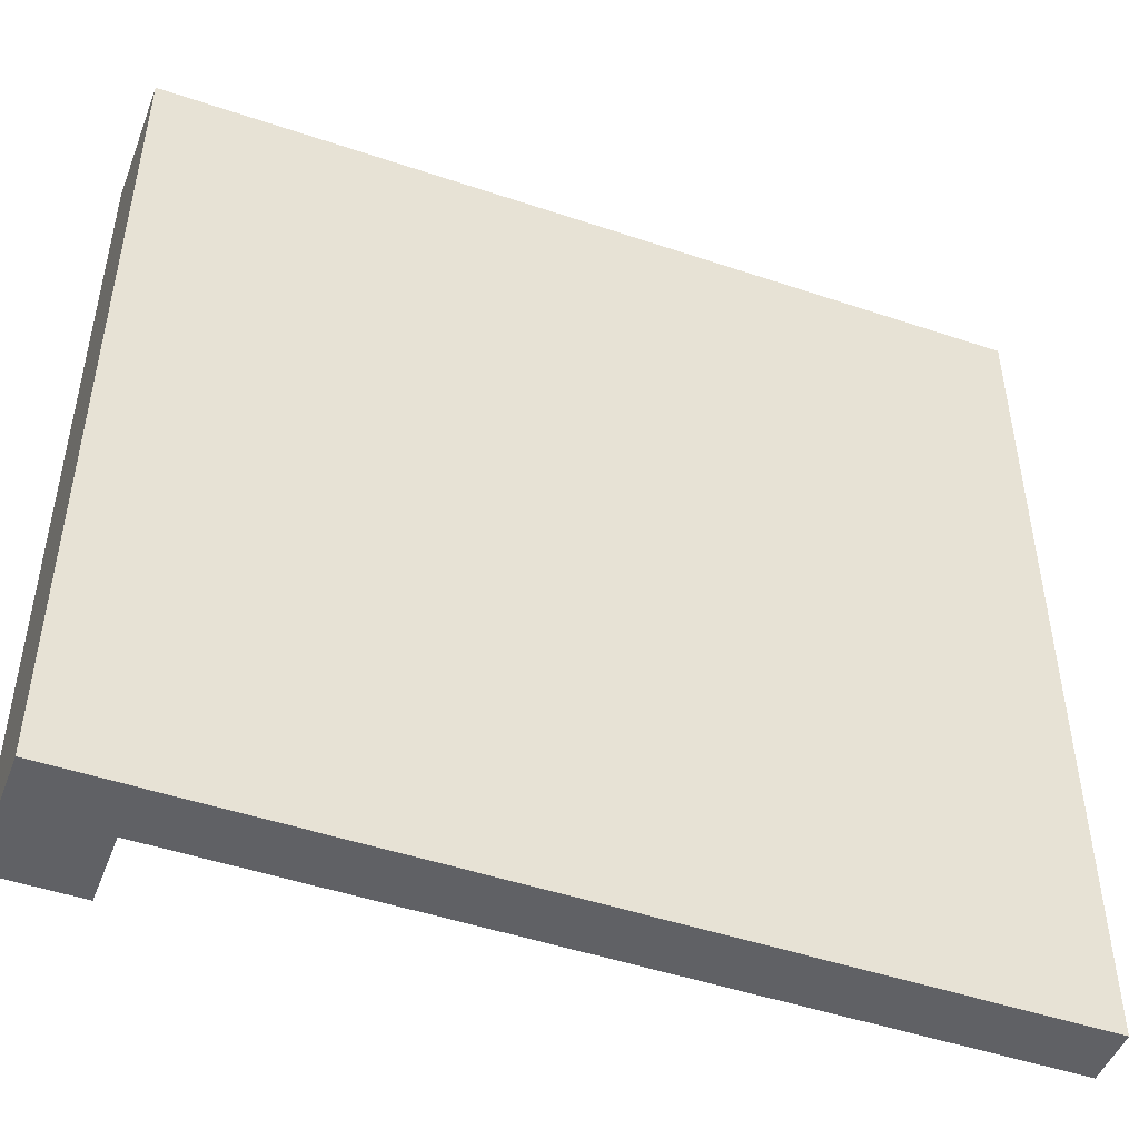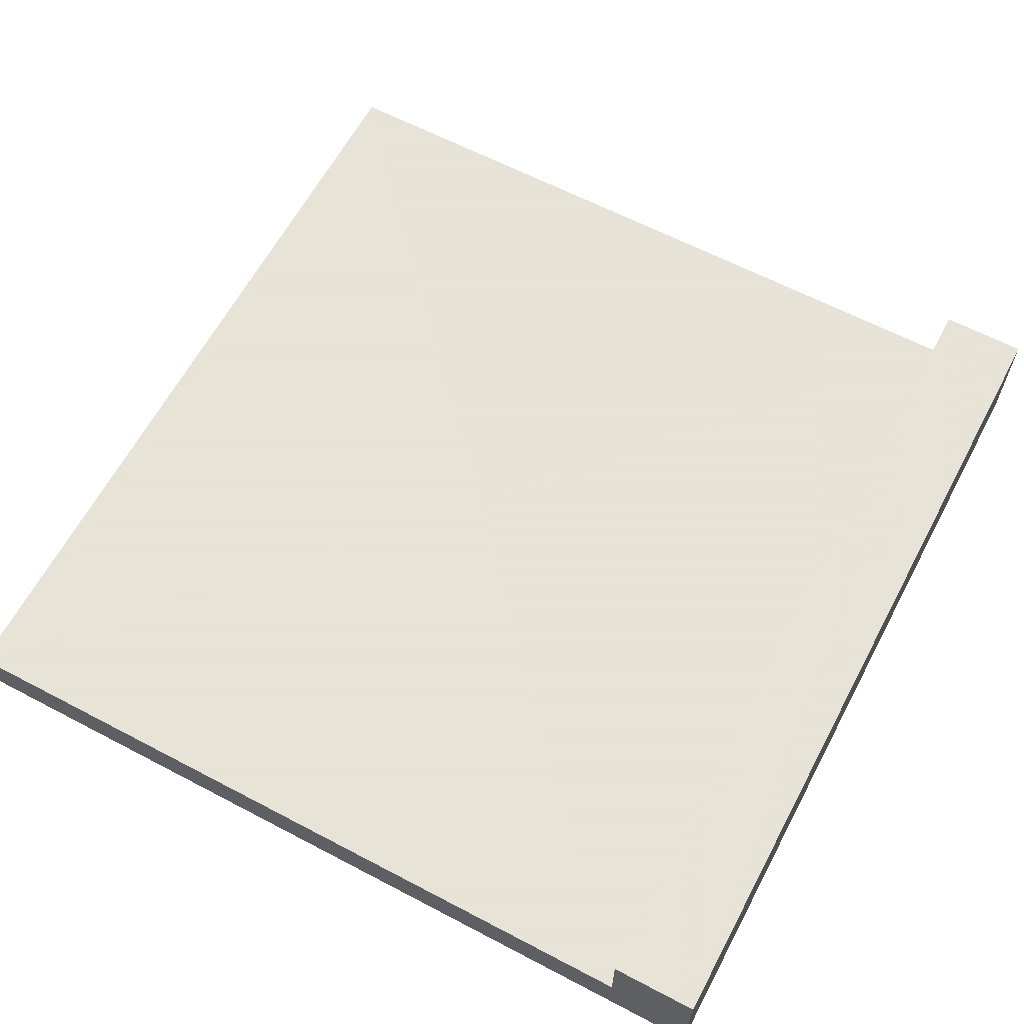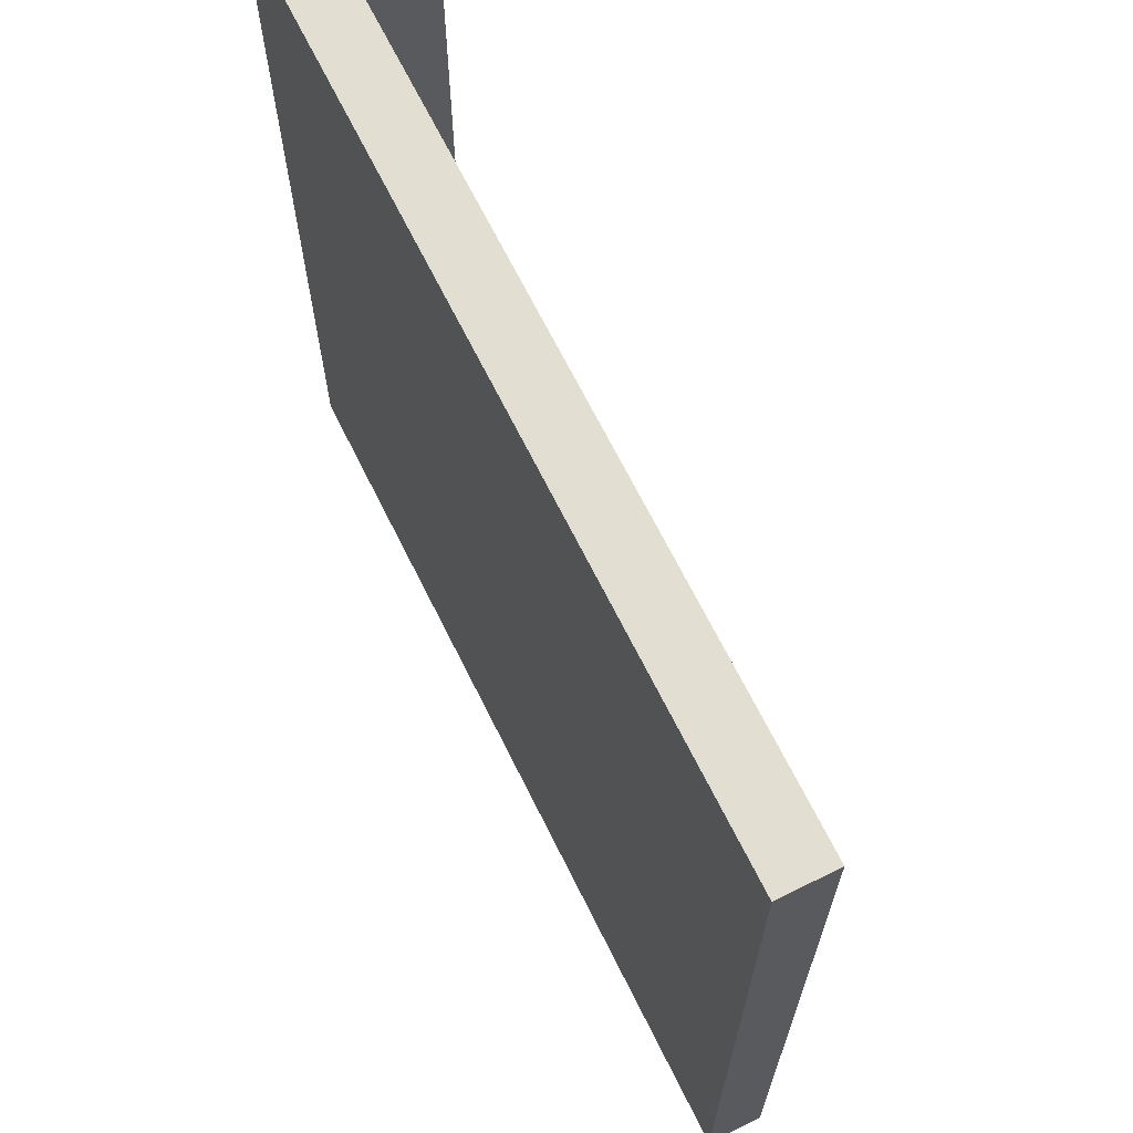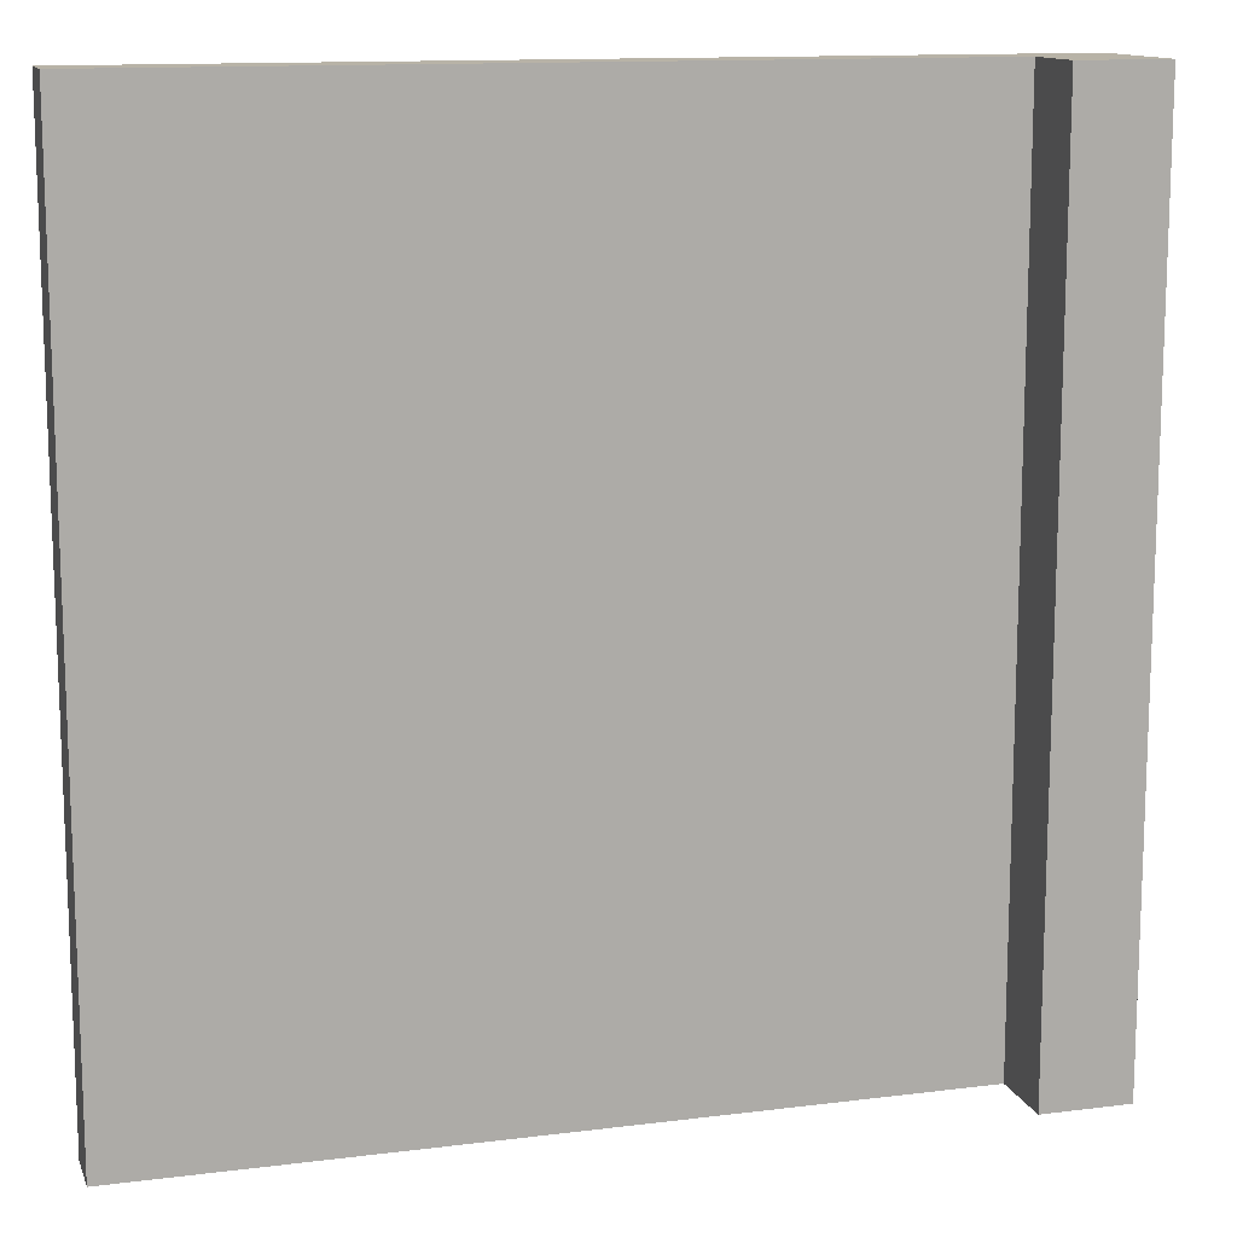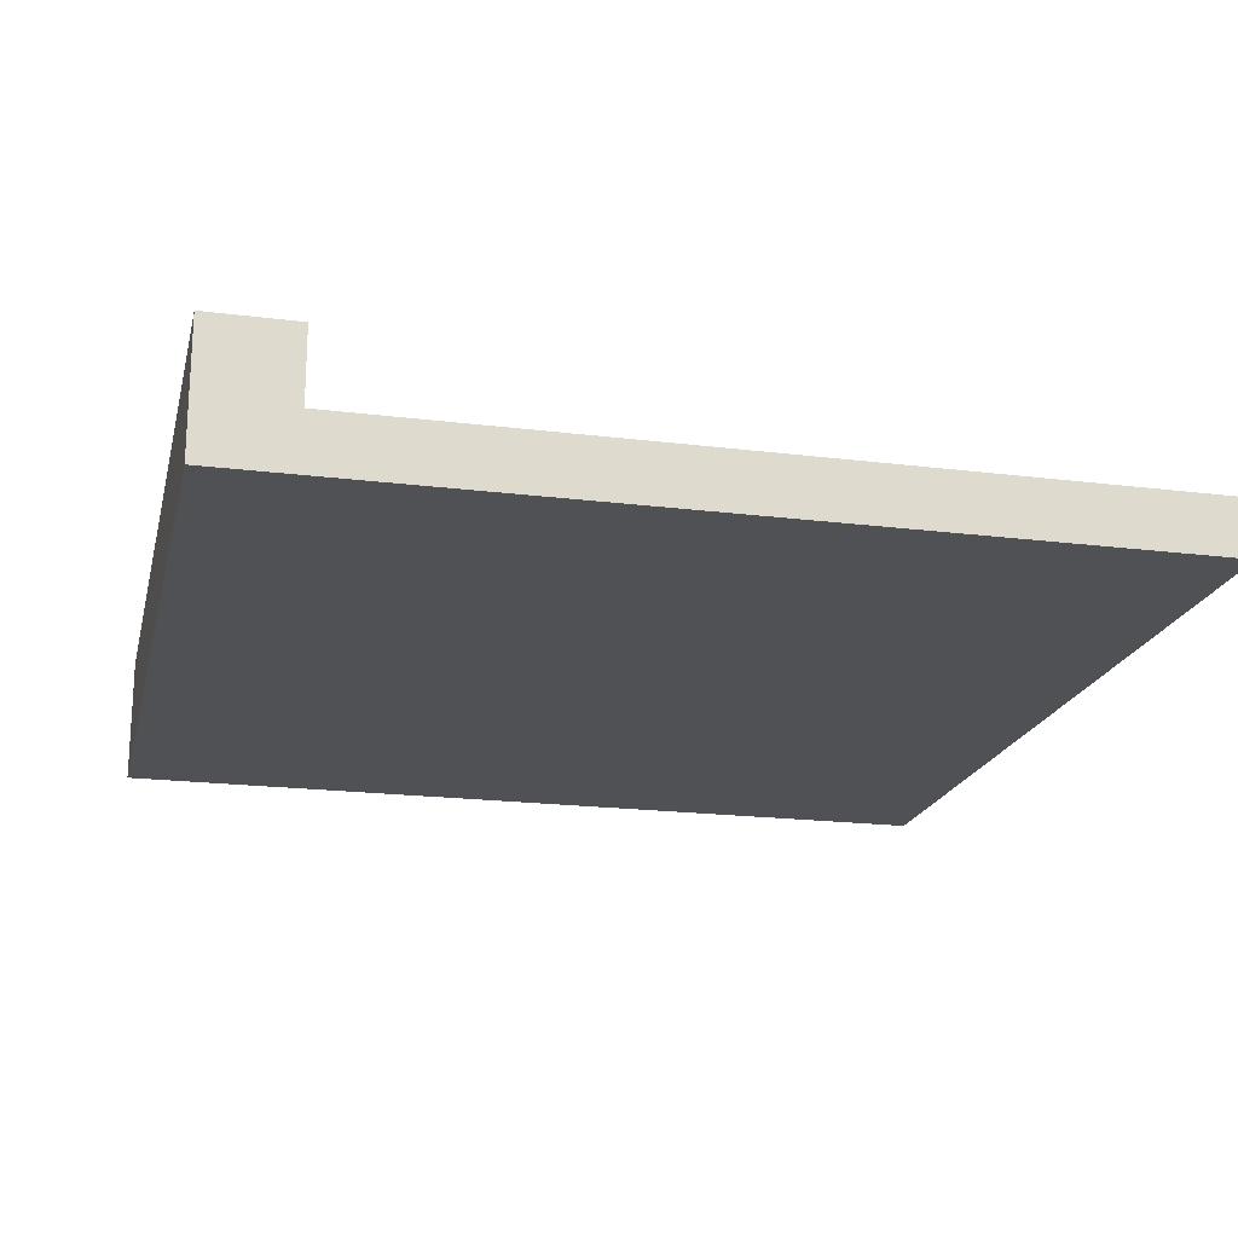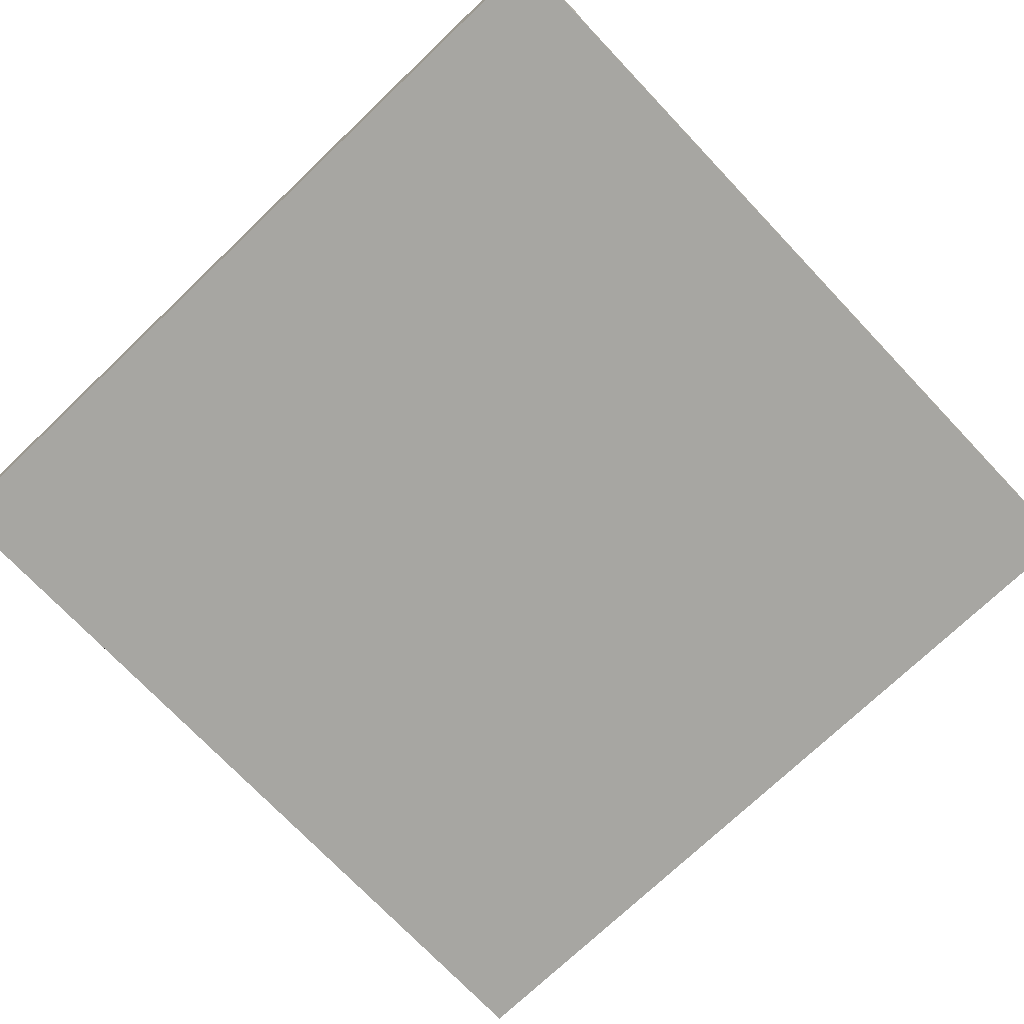
<metadata>
{"format":"obj","ext":"obj","renderer":"f3d","projection":"perspective","resolution":1024,"background":"white","views":[{"elev":-48.4,"azim":-20.6,"up":"+Z"},{"elev":62.8,"azim":-152.0,"up":"+Y"},{"elev":67.8,"azim":63.6,"up":"+Z"},{"elev":12.9,"azim":163.8,"up":"+Z"},{"elev":-19.6,"azim":-13.2,"up":"+Y"},{"elev":-74.0,"azim":-46.4,"up":"+Y"}]}
</metadata>
<code>
v  -1.5 0.44 -1.5
v  -1.2 0.44 -1.5
v  -1.2 0.19 -1.5
v  -1.2 0 -1.5
v  -1.5 0 -1.5
v  -1.5 0 1.5
v  -1.5 0.44 1.5
v  -1.2 0.44 1.5
v  -1.2 0 1.5
v  -1.2 0.19 1.5
v  1.5 0 -1.5
v  1.5 0 1.5
v  1.5 0.19 -1.5
v  1.5 0.19 1.5
g Mesh1 Side Model
f 1 2 3
f 1 3 4
f 4 5 1
g BackColor
f 2 1 5
f 2 5 4
f 4 3 2
g Red
f 6 7 1
f 6 1 5
g BackColor
f 5 1 7
f 5 7 6
g Red
f 2 1 7
f 2 7 8
g BackColor
f 8 7 1
f 8 1 2
g Red
f 7 6 9
f 7 9 10
f 10 8 7
f 5 4 11
f 5 11 12
f 5 12 9
f 9 6 5
g BackColor
f 4 5 6
f 4 6 9
f 4 9 12
f 12 11 4
f 6 7 8
f 6 8 10
f 10 9 6
g Red
f 10 3 2
f 10 2 8
g Green
f 13 3 10
f 13 10 14
g BackColor
f 14 10 3
f 14 3 13
g Green
f 12 14 10
f 12 10 9
f 11 13 14
f 11 14 12
g BackColor
f 12 14 13
f 12 13 11
f 9 10 14
f 9 14 12
g Green
f 3 13 11
f 3 11 4
g BackColor
f 4 11 13
f 4 13 3
f 8 2 3
f 8 3 10

</code>
